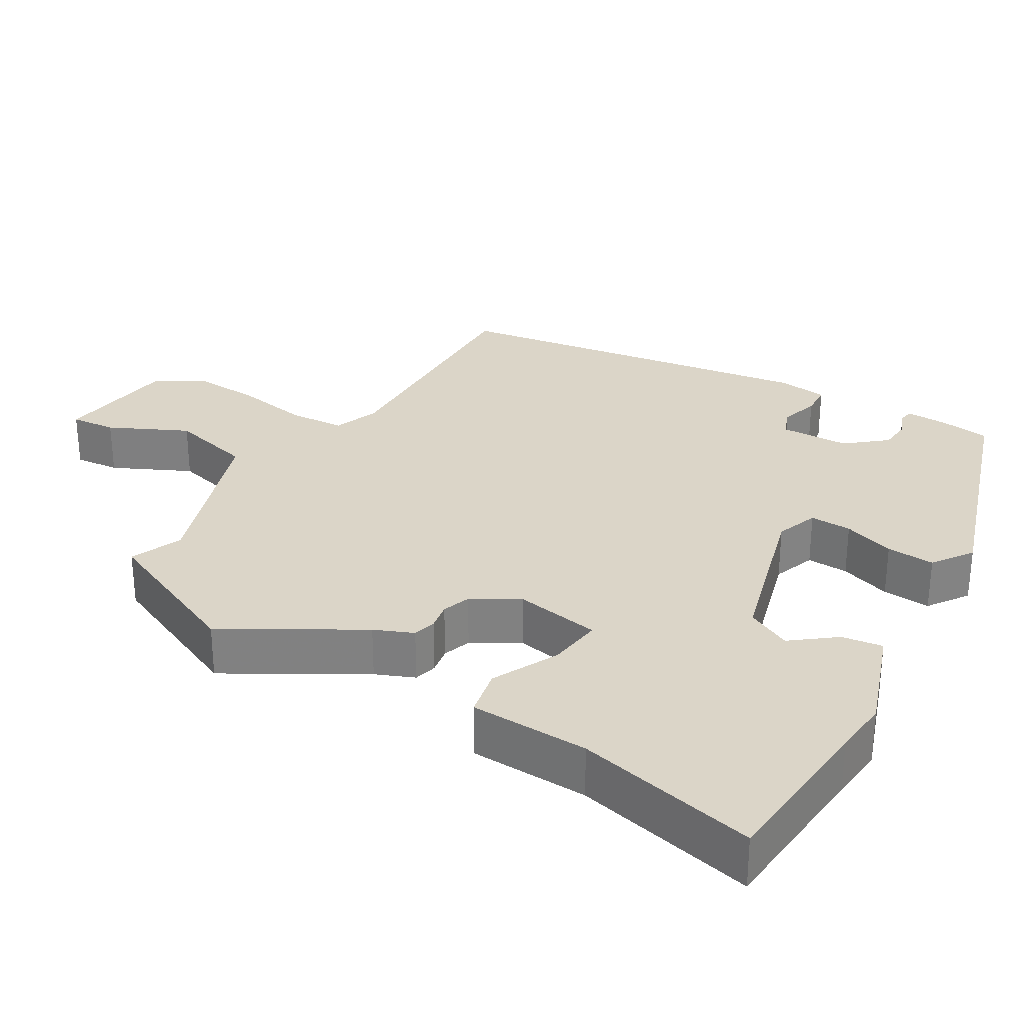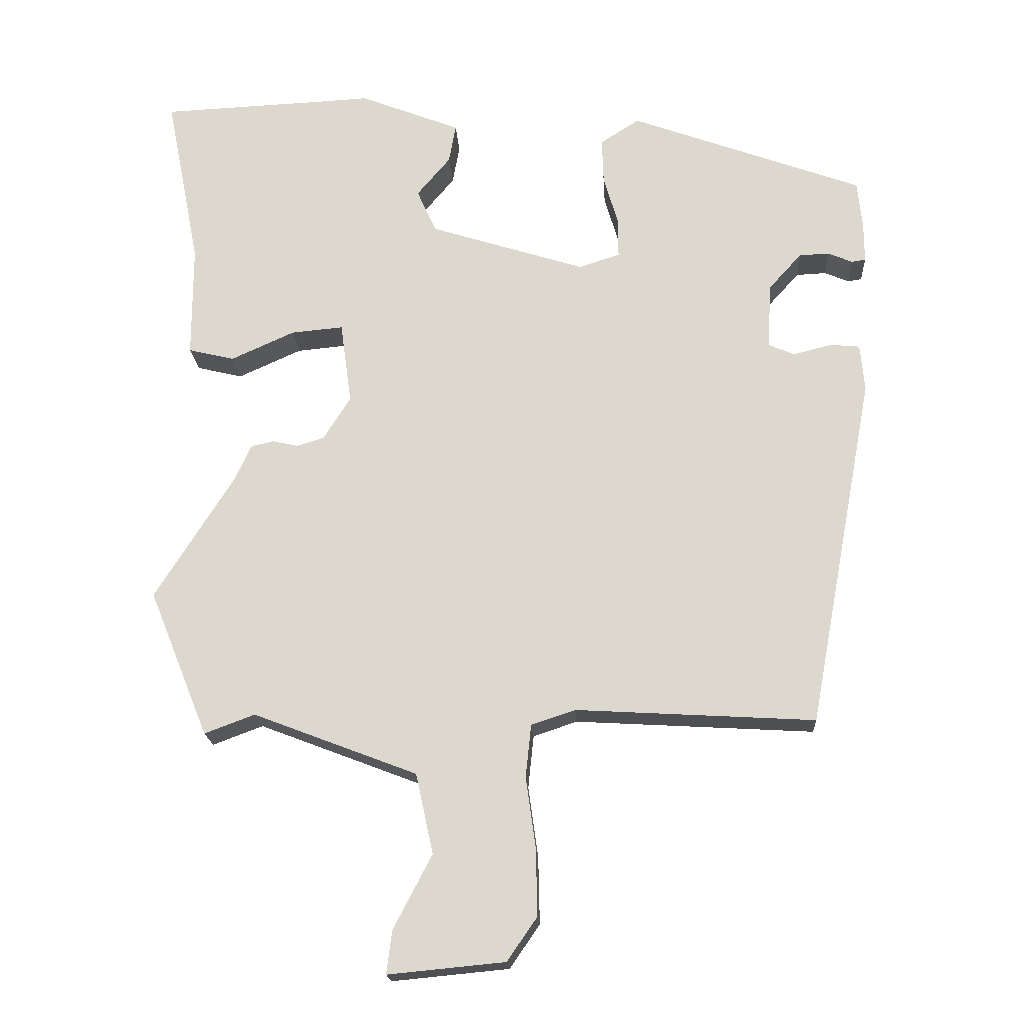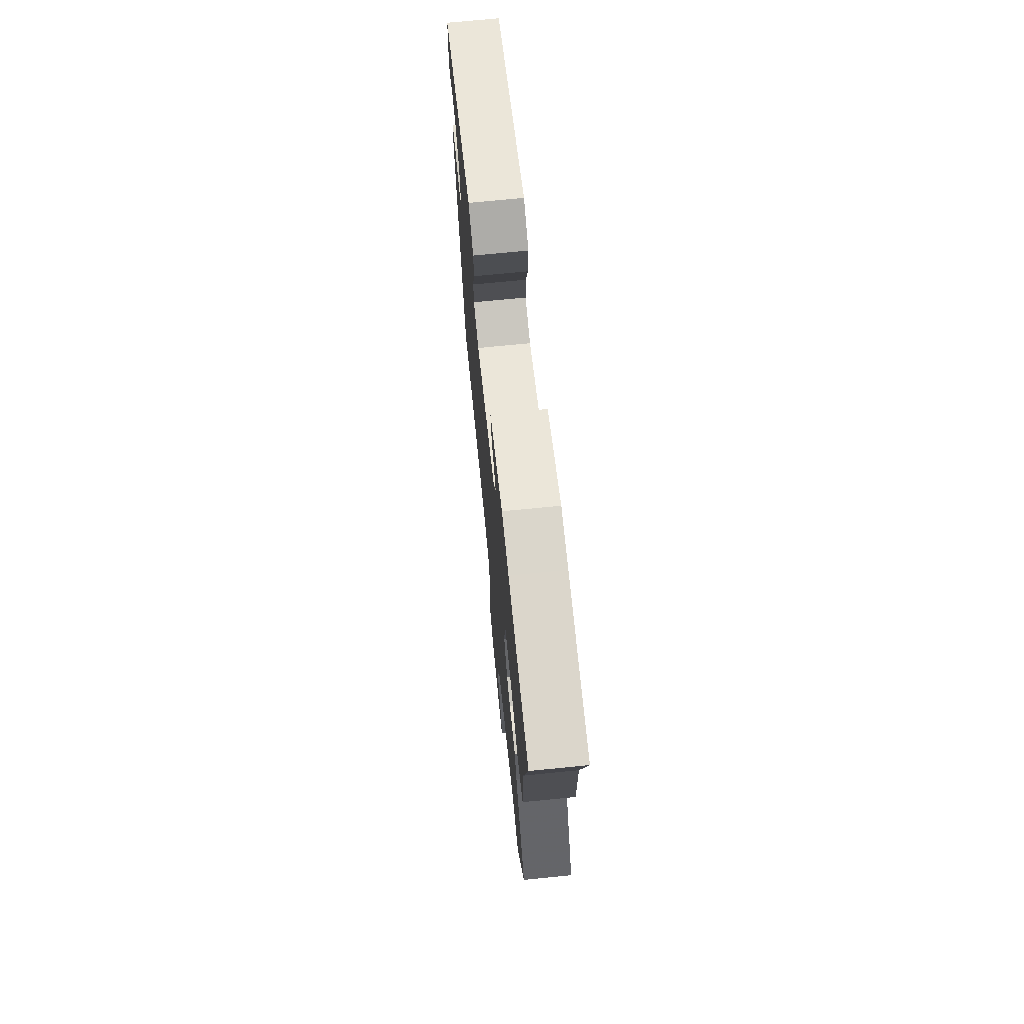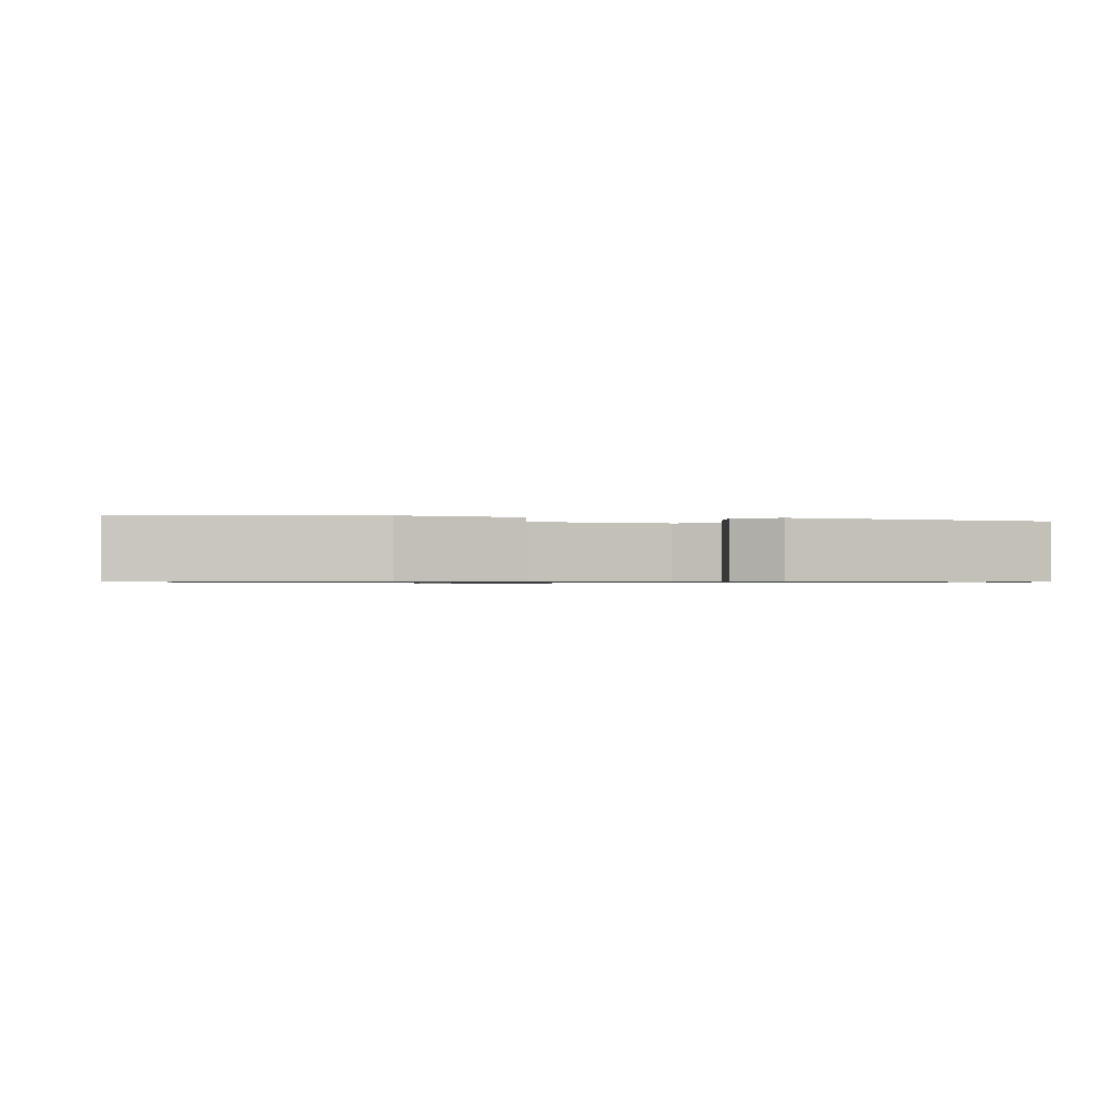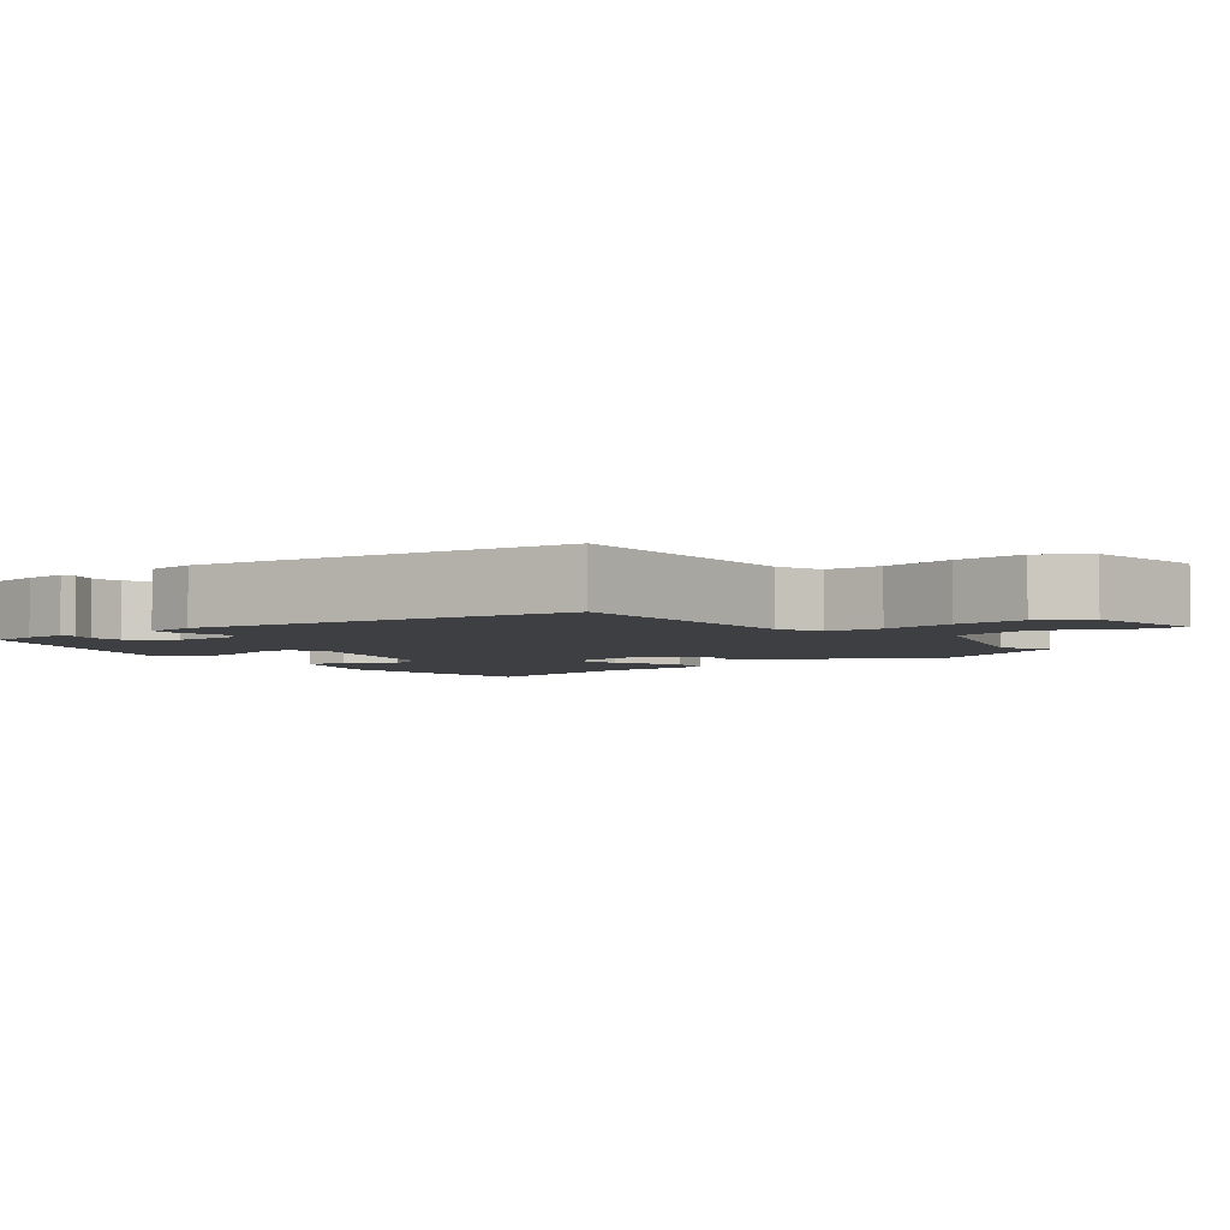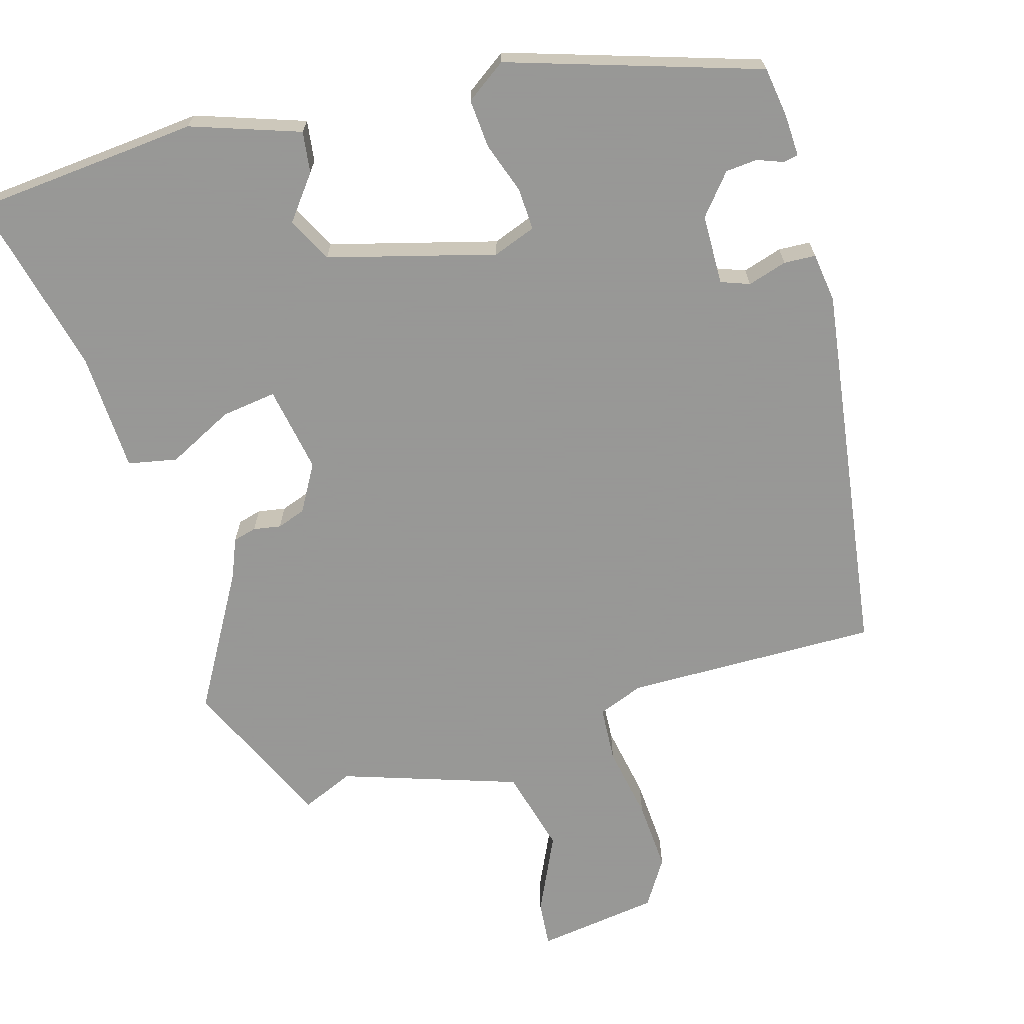
<metadata>
{"format":"obj","ext":"obj","renderer":"f3d","projection":"perspective","resolution":1024,"background":"white","views":[{"elev":29.6,"azim":-57.2,"up":"+Y"},{"elev":-19.1,"azim":3.4,"up":"+Z"},{"elev":71.1,"azim":-95.7,"up":"+Z"},{"elev":-0.7,"azim":-4.8,"up":"+Y"},{"elev":-4.0,"azim":130.4,"up":"+Y"},{"elev":-68.4,"azim":18.7,"up":"+Y"}]}
</metadata>
<code>
v 0.383 0.07 -0.509
v 0.041 0.07 -0.489
v -0.022 0.07 -0.51
v -0.03 0.07 -0.586
v -0.016 0.07 -0.687
v -0.014 0.07 -0.783
v -0.057 0.07 -0.845
v -0.224 0.07 -0.861
v -0.216 0.07 -0.799
v -0.161 0.07 -0.694
v -0.186 0.07 -0.579
v -0.421 0.07 -0.489
v -0.493 0.07 -0.516
v -0.578 0.07 -0.306
v -0.465 0.07 -0.127
v -0.441 0.07 -0.075
v -0.409 0.07 -0.068
v -0.372 0.07 -0.076
v -0.333 0.07 -0.064
v -0.294 0.07 -0.002
v -0.31 0.07 0.116
v -0.385 0.07 0.109
v -0.476 0.07 0.068
v -0.542 0.07 0.084
v -0.542 0.07 0.247
v -0.591 0.07 0.496
v -0.361 0.07 0.506
v -0.283 0.07 0.51
v -0.138 0.07 0.453
v -0.148 0.07 0.397
v -0.196 0.07 0.34
v -0.168 0.07 0.278
v 0.055 0.07 0.207
v 0.114 0.07 0.226
v 0.114 0.07 0.283
v 0.093 0.07 0.354
v 0.091 0.07 0.42
v 0.147 0.07 0.456
v 0.481 0.07 0.333
v 0.488 0.07 0.264
v 0.488 0.07 0.207
v 0.468 0.07 0.204
v 0.433 0.07 0.219
v 0.39 0.07 0.217
v 0.343 0.07 0.165
v 0.337 0.07 0.07
v 0.375 0.07 0.054
v 0.429 0.07 0.068
v 0.472 0.07 0.064
v 0.478 0.07 -0.004
v 0.383 0 -0.509
v 0.041 0 -0.489
v -0.022 0 -0.51
v -0.03 0 -0.586
v -0.016 0 -0.687
v -0.014 0 -0.783
v -0.057 0 -0.845
v -0.224 0 -0.861
v -0.216 0 -0.799
v -0.161 0 -0.694
v -0.186 0 -0.579
v -0.421 0 -0.489
v -0.493 0 -0.516
v -0.578 0 -0.306
v -0.465 0 -0.127
v -0.441 0 -0.075
v -0.409 0 -0.068
v -0.372 0 -0.076
v -0.333 0 -0.064
v -0.294 0 -0.002
v -0.31 0 0.116
v -0.385 0 0.109
v -0.476 0 0.068
v -0.542 0 0.084
v -0.542 0 0.247
v -0.591 0 0.496
v -0.361 0 0.506
v -0.283 0 0.51
v -0.138 0 0.453
v -0.148 0 0.397
v -0.196 0 0.34
v -0.168 0 0.278
v 0.055 0 0.207
v 0.114 0 0.226
v 0.114 0 0.283
v 0.093 0 0.354
v 0.091 0 0.42
v 0.147 0 0.456
v 0.481 0 0.333
v 0.488 0 0.264
v 0.488 0 0.207
v 0.468 0 0.204
v 0.433 0 0.219
v 0.39 0 0.217
v 0.343 0 0.165
v 0.337 0 0.07
v 0.375 0 0.054
v 0.429 0 0.068
v 0.472 0 0.064
v 0.478 0 -0.004
f 50 1 2
f 49 50 2
f 48 49 2
f 47 48 2
f 46 47 2 3
f 45 46 3
f 41 42 43
f 40 41 43
f 39 40 43
f 38 39 43
f 37 38 43
f 37 43 44
f 36 37 44
f 35 36 44
f 34 35 44 45
f 29 30 31
f 28 29 31
f 27 28 31
f 27 31 32
f 26 27 32
f 25 26 32
f 24 25 32
f 23 24 32
f 22 23 32
f 21 22 32 33
f 15 16 17 18
f 15 18 19
f 14 15 19
f 13 14 19
f 12 13 19
f 11 12 19 20
f 8 9 10
f 7 8 10
f 6 7 10
f 5 6 10
f 4 5 10
f 11 20 21
f 10 11 21
f 4 10 21
f 3 4 21
f 33 34 45 3
f 3 21 33
f 52 51 100
f 52 100 99
f 52 99 98
f 52 98 97
f 53 52 97 96
f 53 96 95
f 93 92 91
f 93 91 90
f 93 90 89
f 93 89 88
f 93 88 87
f 94 93 87
f 94 87 86
f 94 86 85
f 95 94 85 84
f 81 80 79
f 81 79 78
f 81 78 77
f 82 81 77
f 82 77 76
f 82 76 75
f 82 75 74
f 82 74 73
f 82 73 72
f 83 82 72 71
f 68 67 66 65
f 69 68 65
f 69 65 64
f 69 64 63
f 69 63 62
f 70 69 62 61
f 60 59 58
f 60 58 57
f 60 57 56
f 60 56 55
f 60 55 54
f 71 70 61
f 71 61 60
f 71 60 54
f 71 54 53
f 53 95 84 83
f 83 71 53
f 1 51 52 2
f 2 52 53 3
f 3 53 54 4
f 4 54 55 5
f 5 55 56 6
f 6 56 57 7
f 7 57 58 8
f 8 58 59 9
f 9 59 60 10
f 10 60 61 11
f 11 61 62 12
f 12 62 63 13
f 13 63 64 14
f 14 64 65 15
f 15 65 66 16
f 16 66 67 17
f 17 67 68 18
f 18 68 69 19
f 19 69 70 20
f 20 70 71 21
f 21 71 72 22
f 22 72 73 23
f 23 73 74 24
f 24 74 75 25
f 25 75 76 26
f 26 76 77 27
f 27 77 78 28
f 28 78 79 29
f 29 79 80 30
f 30 80 81 31
f 31 81 82 32
f 32 82 83 33
f 33 83 84 34
f 34 84 85 35
f 35 85 86 36
f 36 86 87 37
f 37 87 88 38
f 38 88 89 39
f 39 89 90 40
f 40 90 91 41
f 41 91 92 42
f 42 92 93 43
f 43 93 94 44
f 44 94 95 45
f 45 95 96 46
f 46 96 97 47
f 47 97 98 48
f 48 98 99 49
f 49 99 100 50
f 50 100 51 1

</code>
